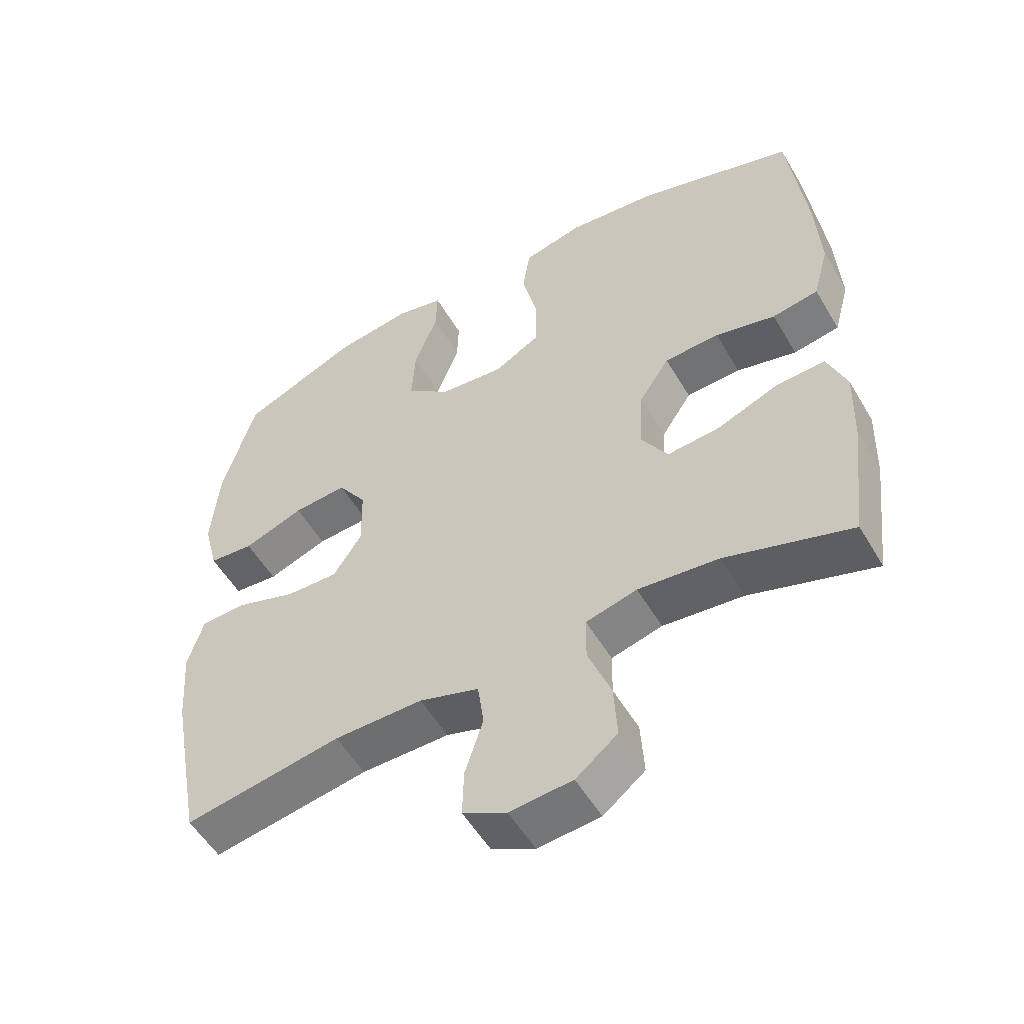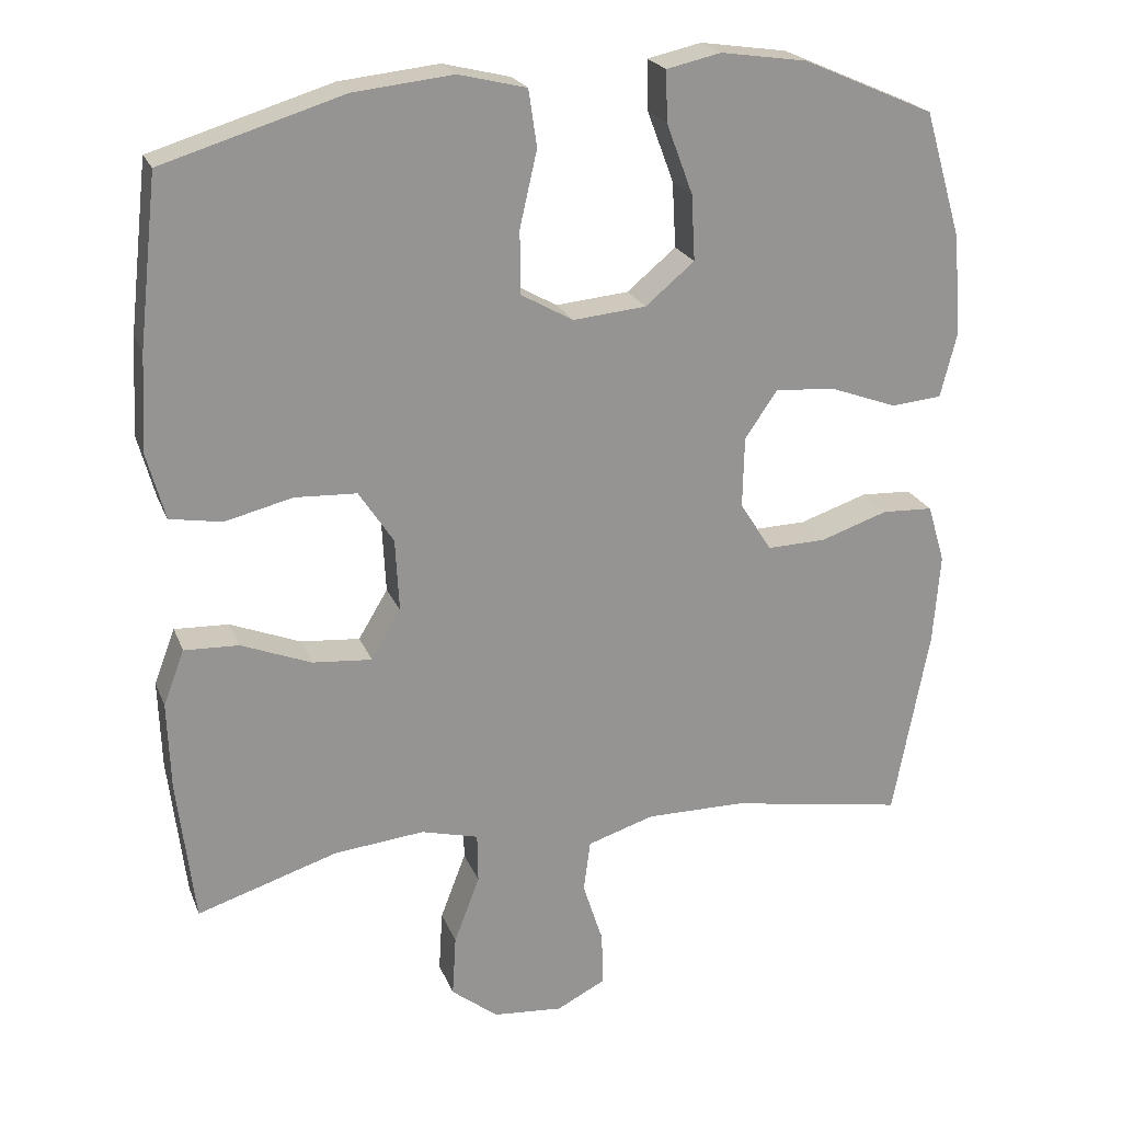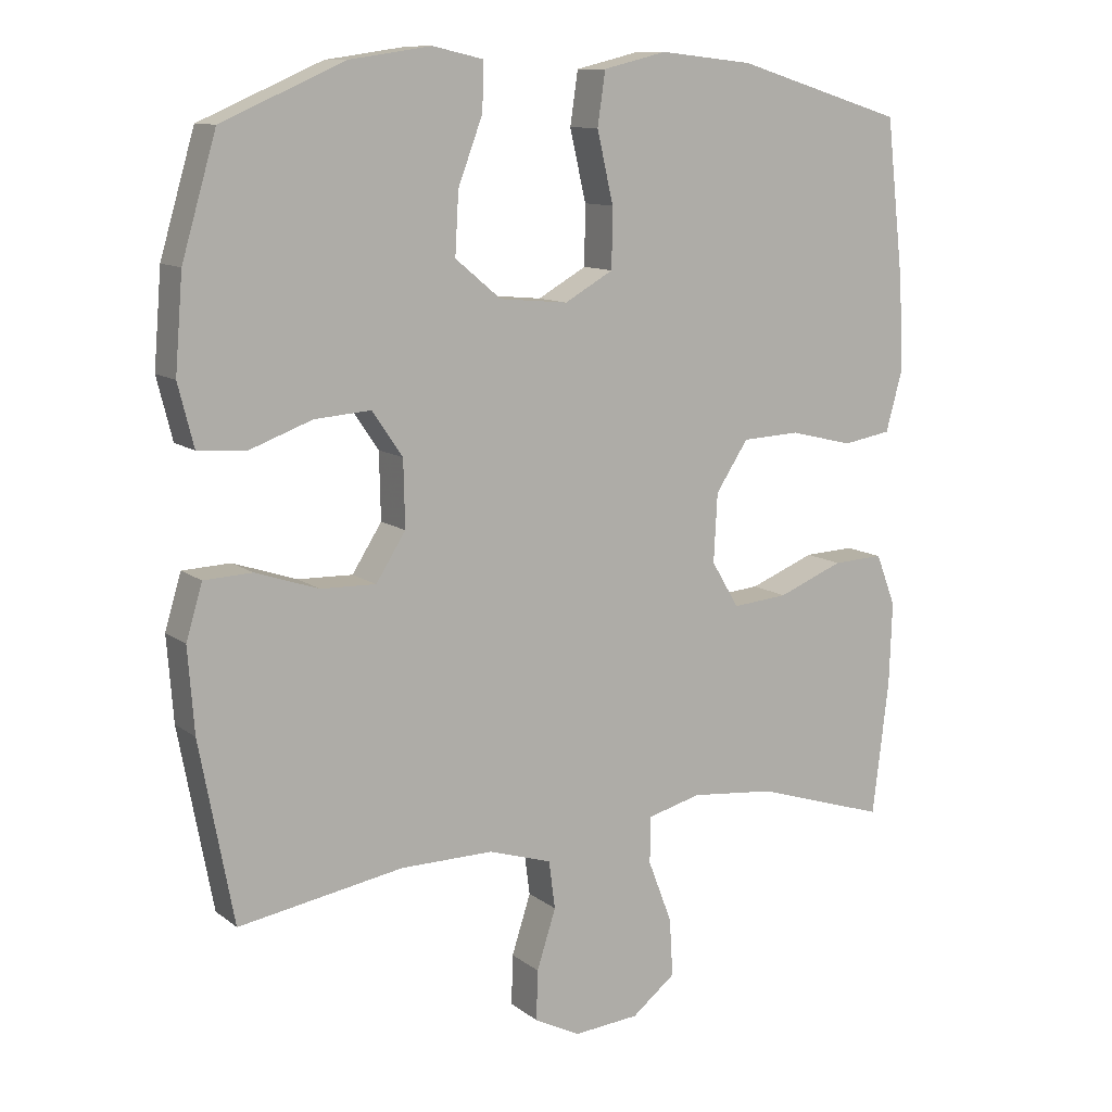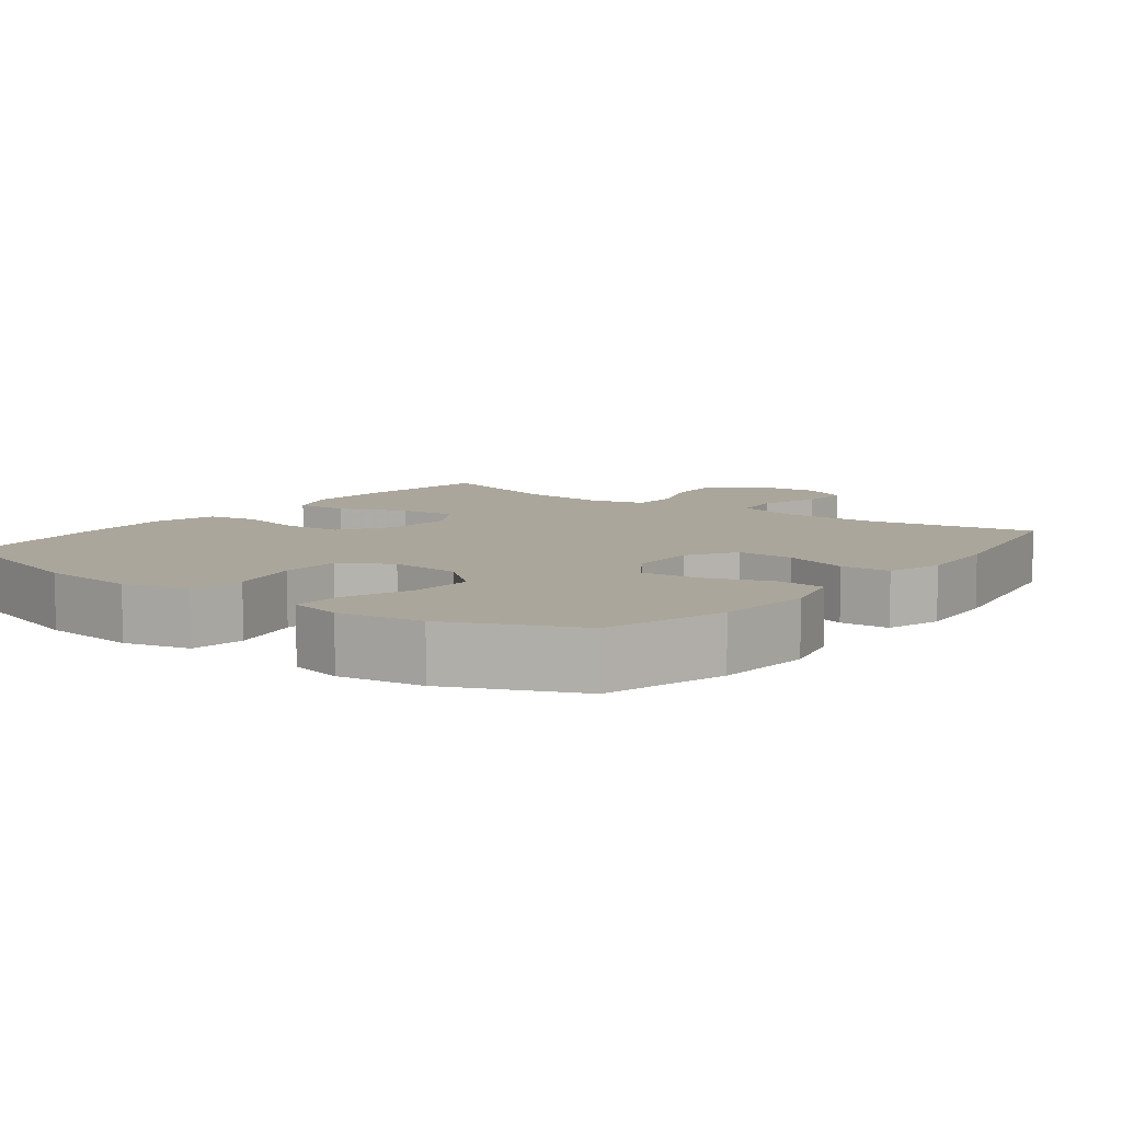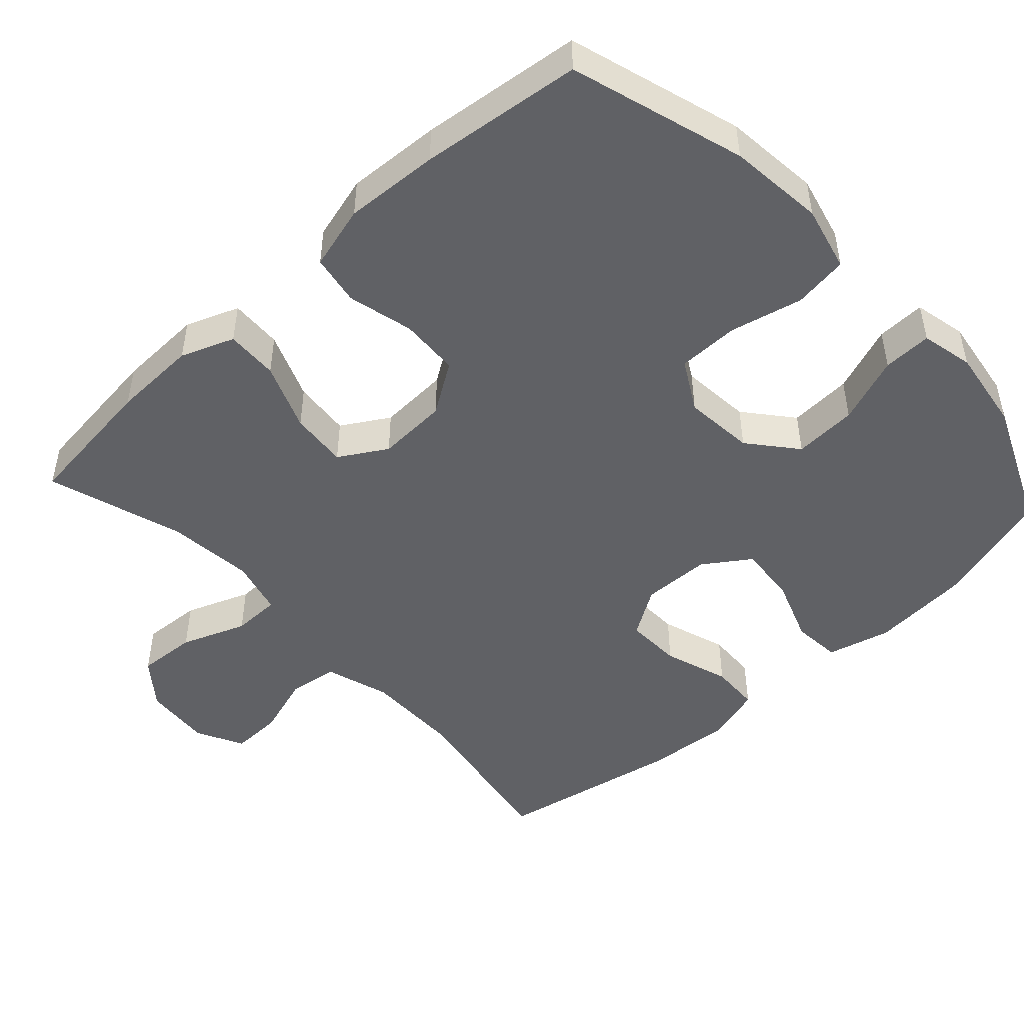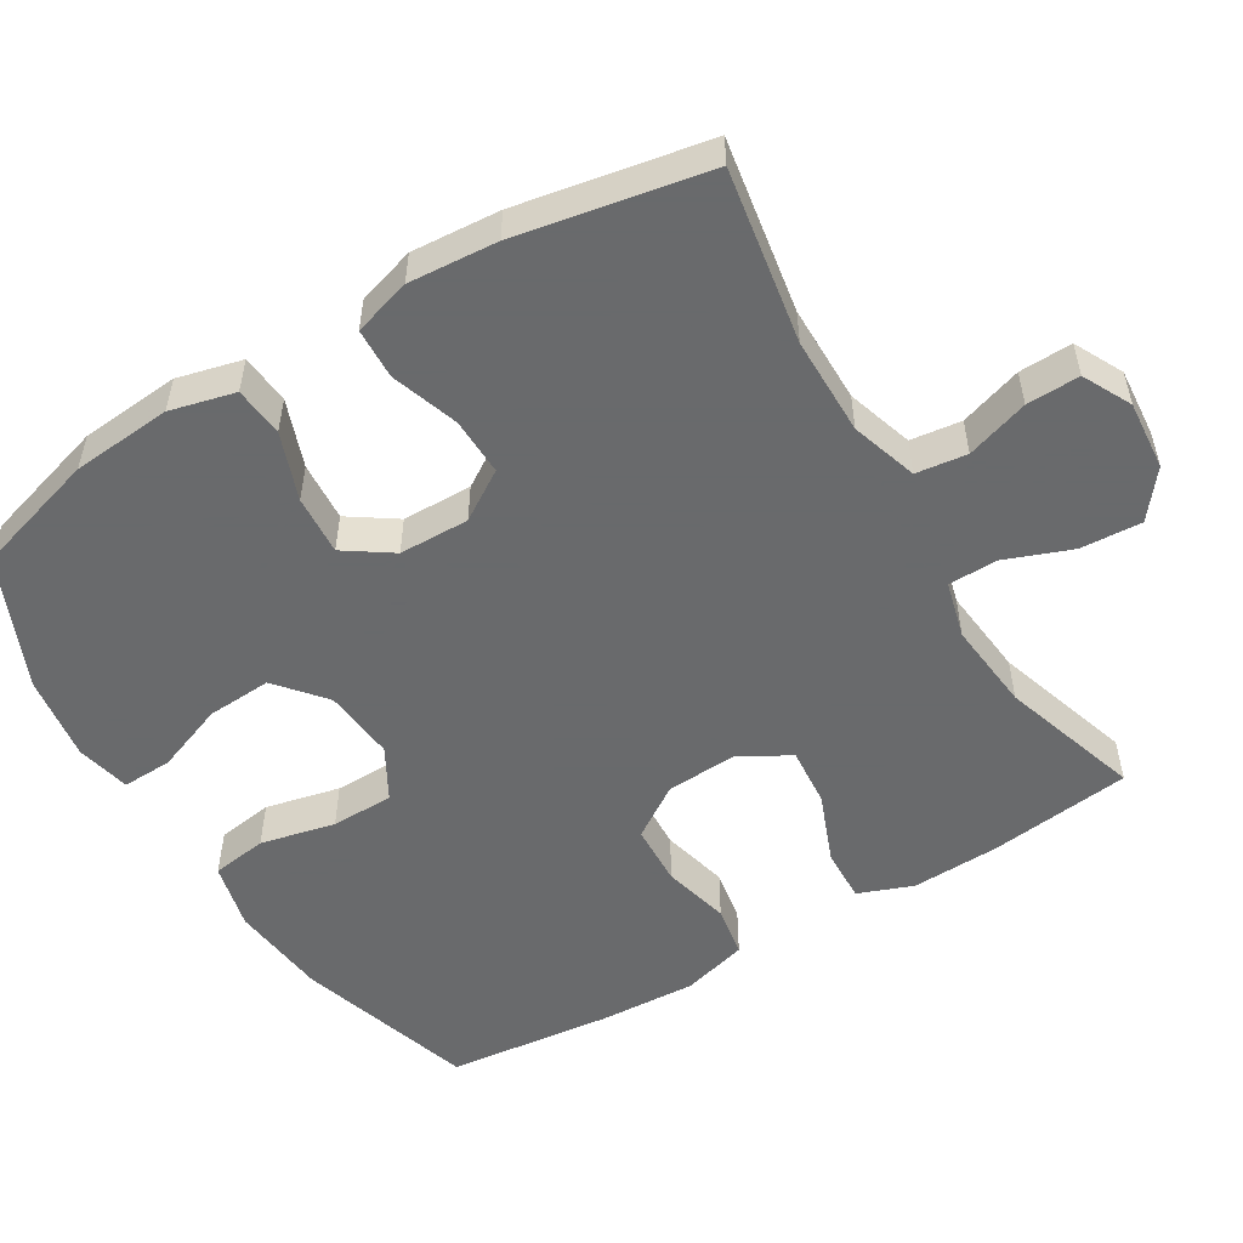
<metadata>
{"format":"obj","ext":"obj","renderer":"f3d","projection":"perspective","resolution":1024,"background":"white","views":[{"elev":-53.9,"azim":-150.0,"up":"+Z"},{"elev":22.2,"azim":-17.9,"up":"+Z"},{"elev":11.0,"azim":150.0,"up":"+Z"},{"elev":8.0,"azim":37.1,"up":"+Y"},{"elev":-48.1,"azim":-47.4,"up":"+Y"},{"elev":-52.9,"azim":121.2,"up":"+Y"}]}
</metadata>
<code>
v -0.5 0.07 -0.5
v -0.523 0.07 -0.309
v -0.527 0.07 -0.192
v -0.499 0.07 -0.119
v -0.427 0.07 -0.122
v -0.334 0.07 -0.159
v -0.255 0.07 -0.166
v -0.216 0.07 -0.101
v -0.221 0.07 -0.004
v -0.267 0.07 0.066
v -0.349 0.07 0.07
v -0.439 0.07 0.048
v -0.508 0.07 0.06
v -0.532 0.07 0.148
v -0.525 0.07 0.278
v -0.5 0.07 0.5
v -0.261 0.07 0.573
v -0.129 0.07 0.587
v -0.039 0.07 0.565
v -0.028 0.07 0.49
v -0.051 0.07 0.39
v -0.05 0.07 0.306
v 0.019 0.07 0.267
v 0.116 0.07 0.276
v 0.181 0.07 0.33
v 0.176 0.07 0.417
v 0.141 0.07 0.51
v 0.139 0.07 0.577
v 0.211 0.07 0.593
v 0.326 0.07 0.576
v 0.5 0.07 0.5
v 0.549 0.07 0.333
v 0.56 0.07 0.199
v 0.538 0.07 0.112
v 0.471 0.07 0.106
v 0.381 0.07 0.139
v 0.301 0.07 0.145
v 0.258 0.07 0.082
v 0.256 0.07 -0.012
v 0.298 0.07 -0.078
v 0.376 0.07 -0.076
v 0.466 0.07 -0.046
v 0.534 0.07 -0.049
v 0.557 0.07 -0.126
v 0.548 0.07 -0.245
v 0.5 0.07 -0.5
v 0.266 0.07 -0.46
v 0.134 0.07 -0.459
v 0.045 0.07 -0.487
v 0.036 0.07 -0.555
v 0.063 0.07 -0.639
v 0.065 0.07 -0.71
v 0 0.07 -0.743
v -0.093 0.07 -0.735
v -0.155 0.07 -0.686
v -0.15 0.07 -0.604
v -0.116 0.07 -0.515
v -0.117 0.07 -0.449
v -0.193 0.07 -0.429
v -0.313 0.07 -0.441
v -0.5 0 -0.5
v -0.523 0 -0.309
v -0.527 0 -0.192
v -0.499 0 -0.119
v -0.427 0 -0.122
v -0.334 0 -0.159
v -0.255 0 -0.166
v -0.216 0 -0.101
v -0.221 0 -0.004
v -0.267 0 0.066
v -0.349 0 0.07
v -0.439 0 0.048
v -0.508 0 0.06
v -0.532 0 0.148
v -0.525 0 0.278
v -0.5 0 0.5
v -0.261 0 0.573
v -0.129 0 0.587
v -0.039 0 0.565
v -0.028 0 0.49
v -0.051 0 0.39
v -0.05 0 0.306
v 0.019 0 0.267
v 0.116 0 0.276
v 0.181 0 0.33
v 0.176 0 0.417
v 0.141 0 0.51
v 0.139 0 0.577
v 0.211 0 0.593
v 0.326 0 0.576
v 0.5 0 0.5
v 0.549 0 0.333
v 0.56 0 0.199
v 0.538 0 0.112
v 0.471 0 0.106
v 0.381 0 0.139
v 0.301 0 0.145
v 0.258 0 0.082
v 0.256 0 -0.012
v 0.298 0 -0.078
v 0.376 0 -0.076
v 0.466 0 -0.046
v 0.534 0 -0.049
v 0.557 0 -0.126
v 0.548 0 -0.245
v 0.5 0 -0.5
v 0.266 0 -0.46
v 0.134 0 -0.459
v 0.045 0 -0.487
v 0.036 0 -0.555
v 0.063 0 -0.639
v 0.065 0 -0.71
v 0 0 -0.743
v -0.093 0 -0.735
v -0.155 0 -0.686
v -0.15 0 -0.604
v -0.116 0 -0.515
v -0.117 0 -0.449
v -0.193 0 -0.429
v -0.313 0 -0.441
f 55 56 57
f 54 55 57
f 53 54 57
f 52 53 57
f 51 52 57
f 50 51 57
f 49 50 57 58
f 48 49 58 59
f 45 46 47
f 44 45 47
f 43 44 47
f 42 43 47
f 41 42 47
f 47 48 59
f 41 47 59
f 40 41 59
f 34 35 36
f 33 34 36
f 32 33 36
f 31 32 36
f 30 31 36
f 29 30 36
f 28 29 36
f 27 28 36
f 26 27 36
f 25 26 36 37
f 24 25 37 38
f 19 20 21
f 18 19 21
f 17 18 21
f 16 17 21
f 15 16 21
f 14 15 21
f 13 14 21
f 12 13 21
f 11 12 21
f 10 11 21 22
f 9 10 22 23
f 4 5 6
f 3 4 6
f 2 3 6
f 1 2 6
f 60 1 6
f 60 6 7
f 60 7 8
f 59 60 8
f 40 59 8
f 39 40 8
f 24 38 39
f 23 24 39
f 9 23 39
f 8 9 39
f 117 116 115
f 117 115 114
f 117 114 113
f 117 113 112
f 117 112 111
f 117 111 110
f 118 117 110 109
f 119 118 109 108
f 107 106 105
f 107 105 104
f 107 104 103
f 107 103 102
f 107 102 101
f 119 108 107
f 119 107 101
f 119 101 100
f 96 95 94
f 96 94 93
f 96 93 92
f 96 92 91
f 96 91 90
f 96 90 89
f 96 89 88
f 96 88 87
f 96 87 86
f 97 96 86 85
f 98 97 85 84
f 81 80 79
f 81 79 78
f 81 78 77
f 81 77 76
f 81 76 75
f 81 75 74
f 81 74 73
f 81 73 72
f 81 72 71
f 82 81 71 70
f 83 82 70 69
f 66 65 64
f 66 64 63
f 66 63 62
f 66 62 61
f 66 61 120
f 67 66 120
f 68 67 120
f 68 120 119
f 68 119 100
f 68 100 99
f 99 98 84
f 99 84 83
f 99 83 69
f 99 69 68
f 1 61 62 2
f 2 62 63 3
f 3 63 64 4
f 4 64 65 5
f 5 65 66 6
f 6 66 67 7
f 7 67 68 8
f 8 68 69 9
f 9 69 70 10
f 10 70 71 11
f 11 71 72 12
f 12 72 73 13
f 13 73 74 14
f 14 74 75 15
f 15 75 76 16
f 16 76 77 17
f 17 77 78 18
f 18 78 79 19
f 19 79 80 20
f 20 80 81 21
f 21 81 82 22
f 22 82 83 23
f 23 83 84 24
f 24 84 85 25
f 25 85 86 26
f 26 86 87 27
f 27 87 88 28
f 28 88 89 29
f 29 89 90 30
f 30 90 91 31
f 31 91 92 32
f 32 92 93 33
f 33 93 94 34
f 34 94 95 35
f 35 95 96 36
f 36 96 97 37
f 37 97 98 38
f 38 98 99 39
f 39 99 100 40
f 40 100 101 41
f 41 101 102 42
f 42 102 103 43
f 43 103 104 44
f 44 104 105 45
f 45 105 106 46
f 46 106 107 47
f 47 107 108 48
f 48 108 109 49
f 49 109 110 50
f 50 110 111 51
f 51 111 112 52
f 52 112 113 53
f 53 113 114 54
f 54 114 115 55
f 55 115 116 56
f 56 116 117 57
f 57 117 118 58
f 58 118 119 59
f 59 119 120 60
f 60 120 61 1

</code>
